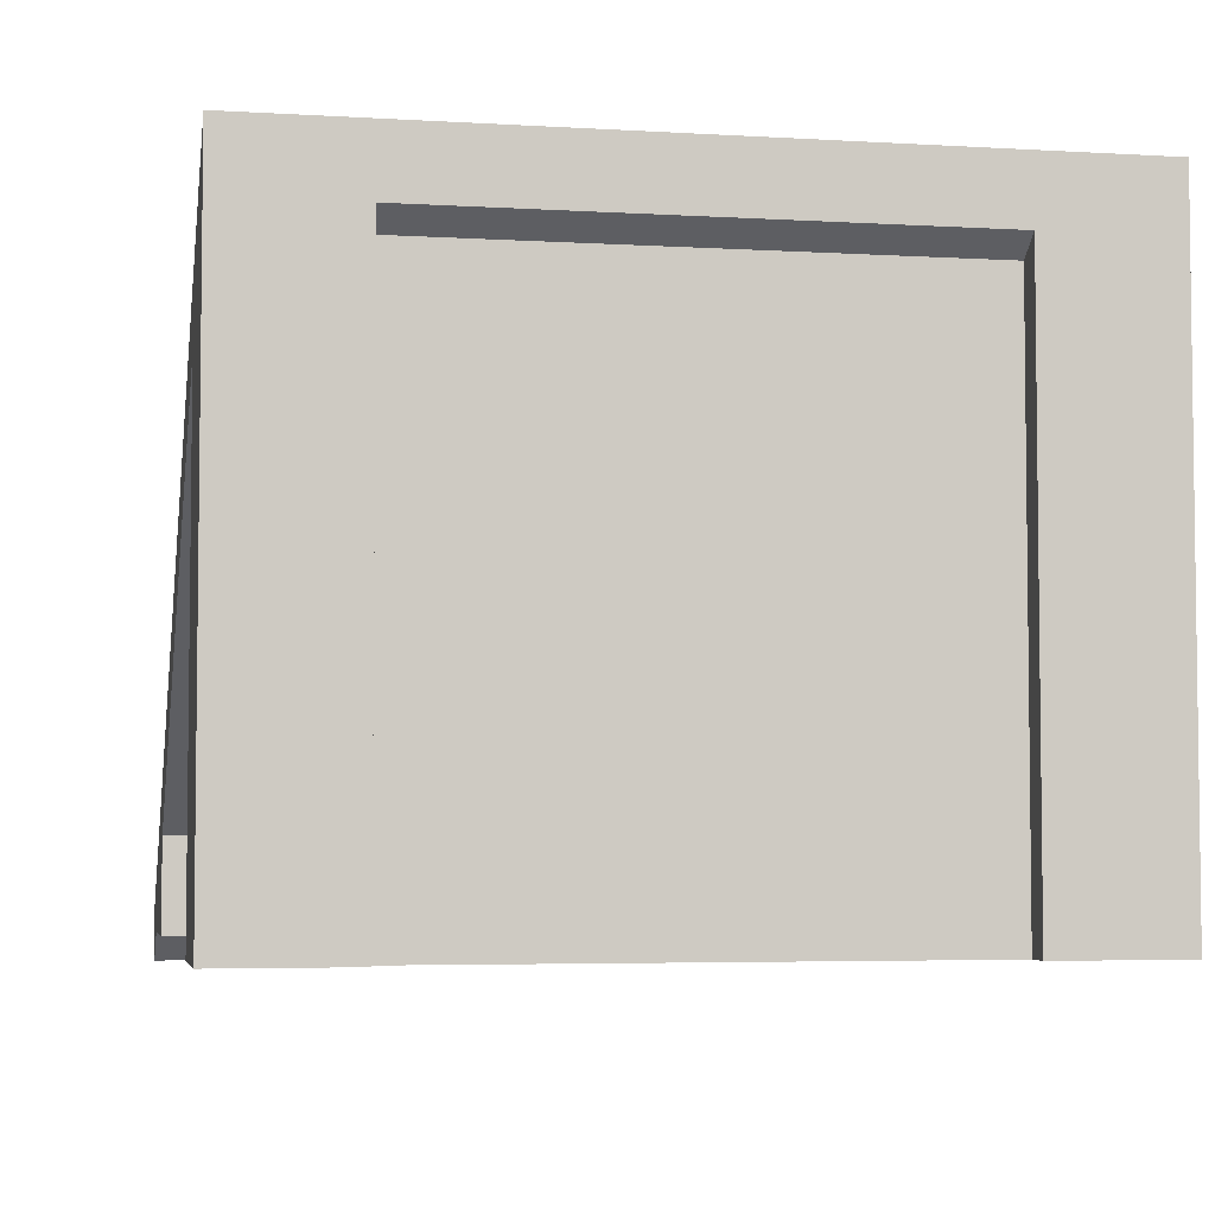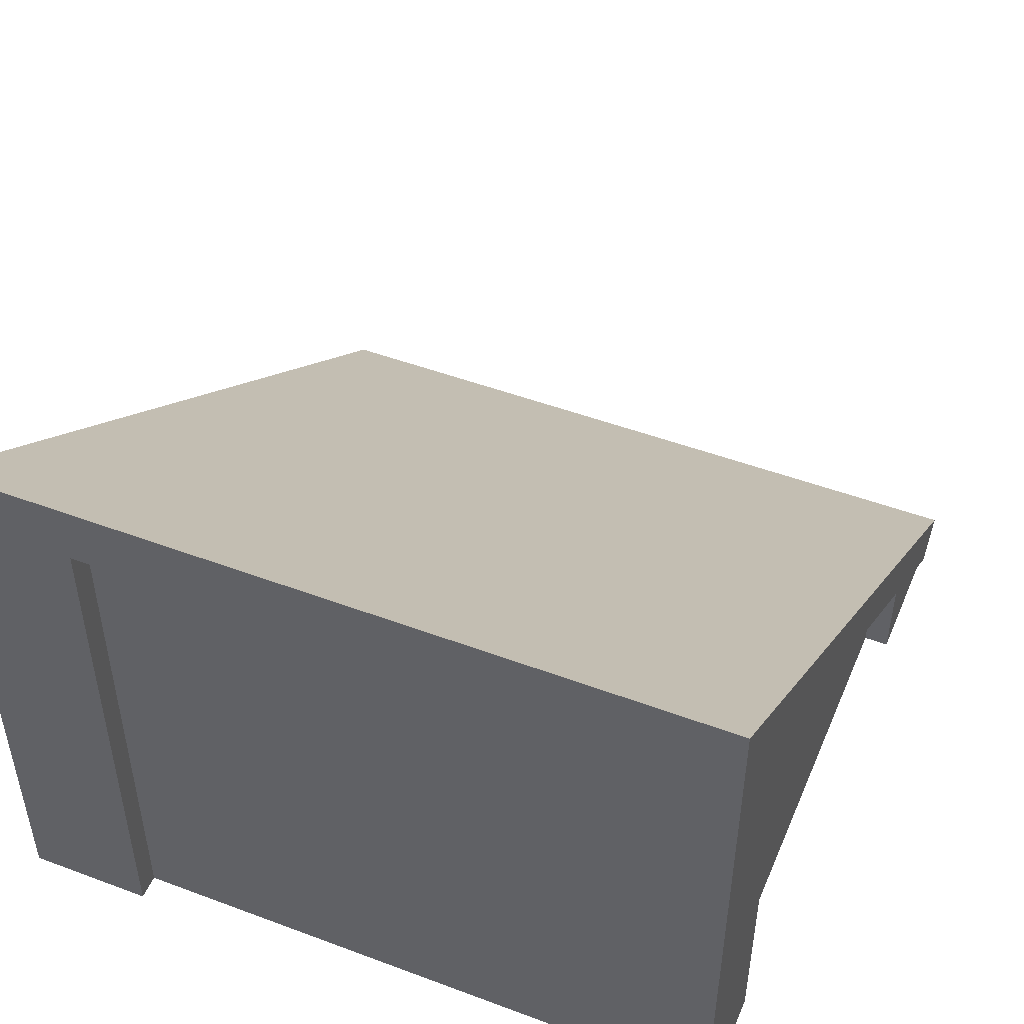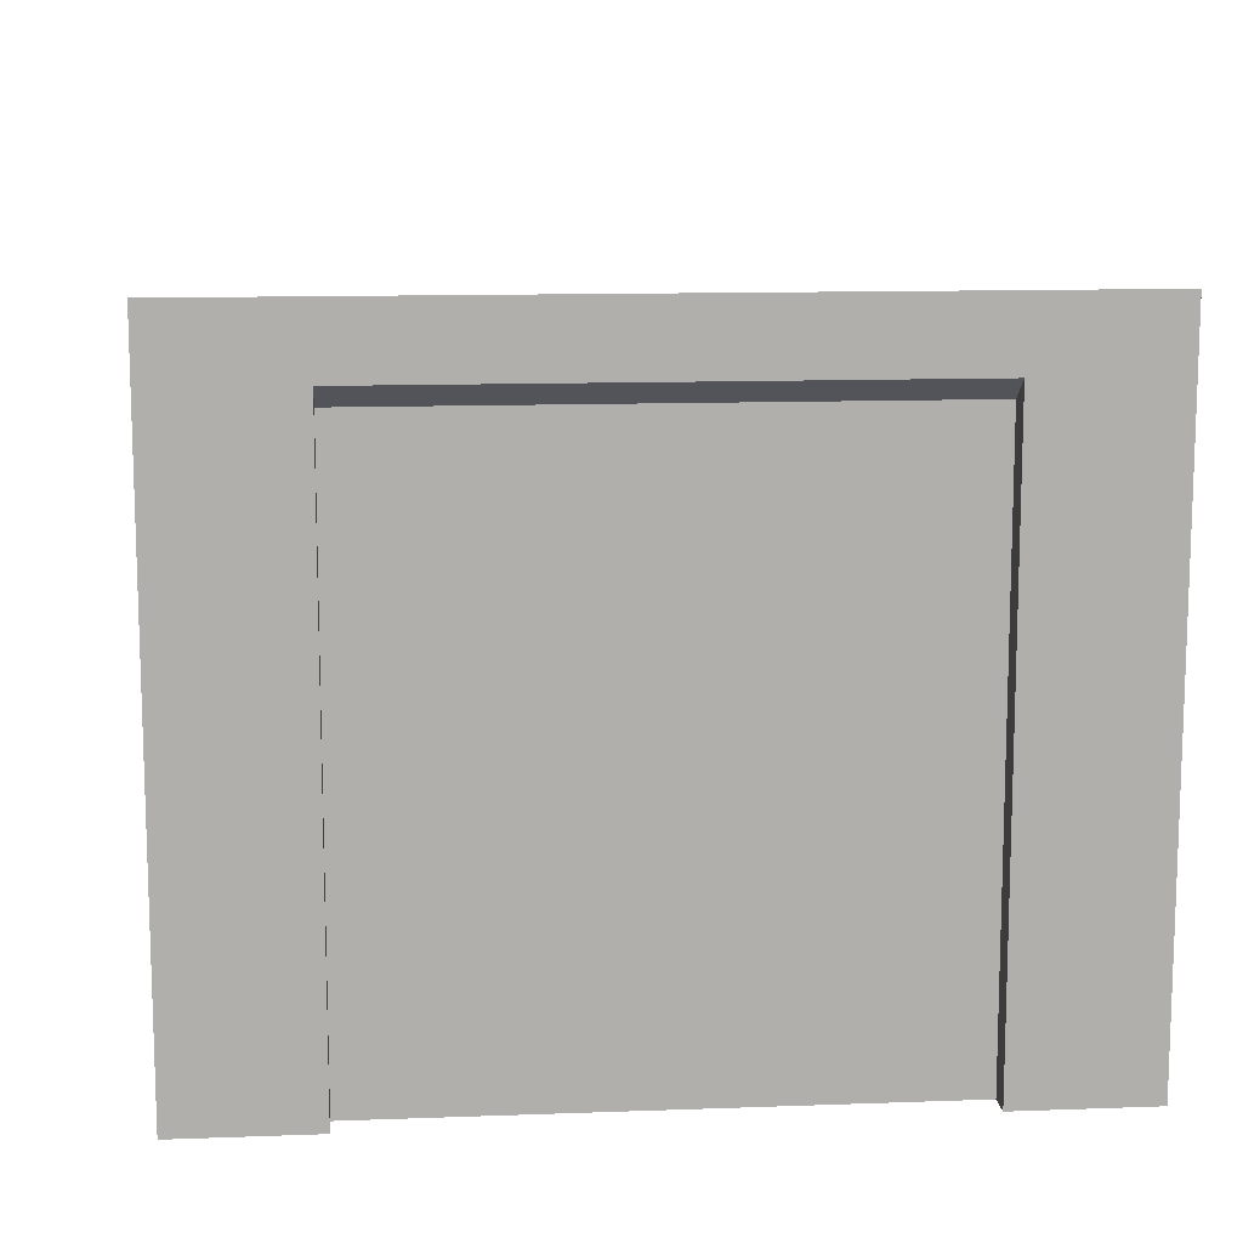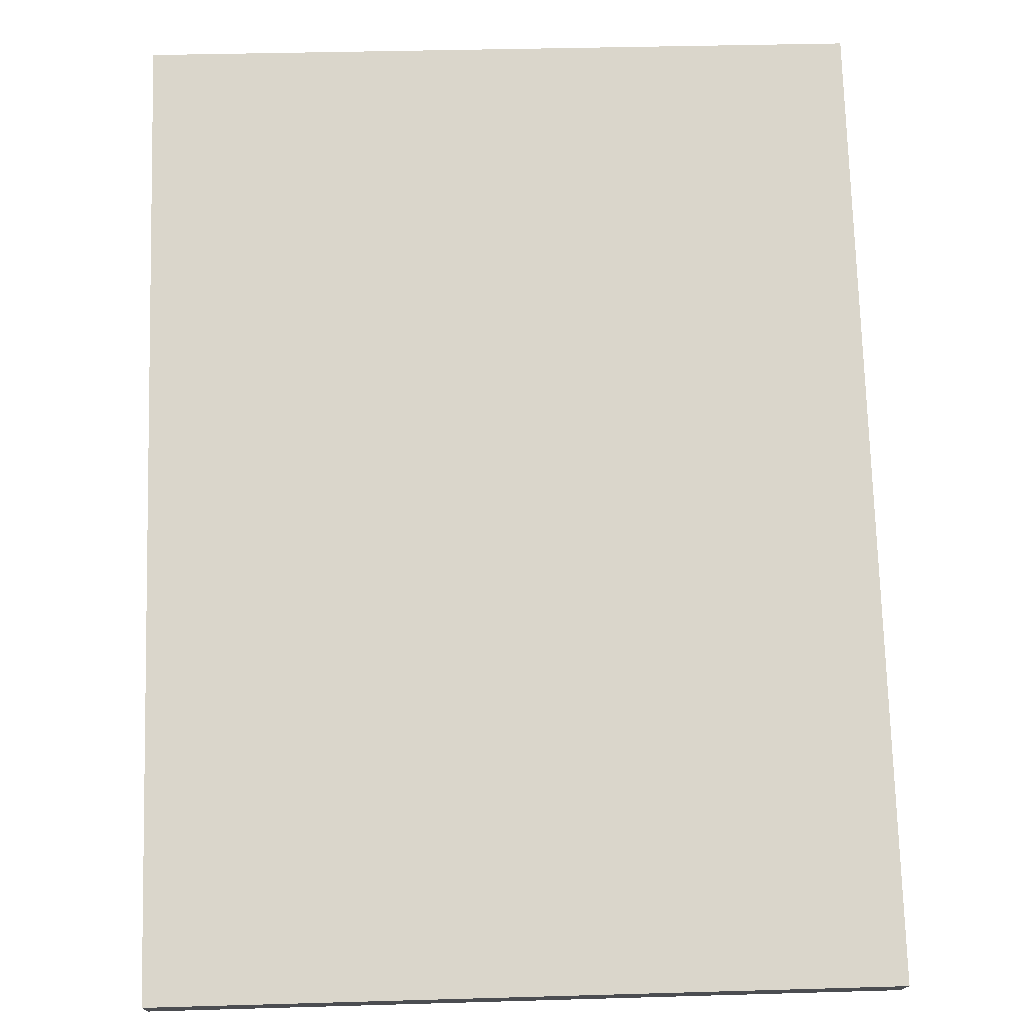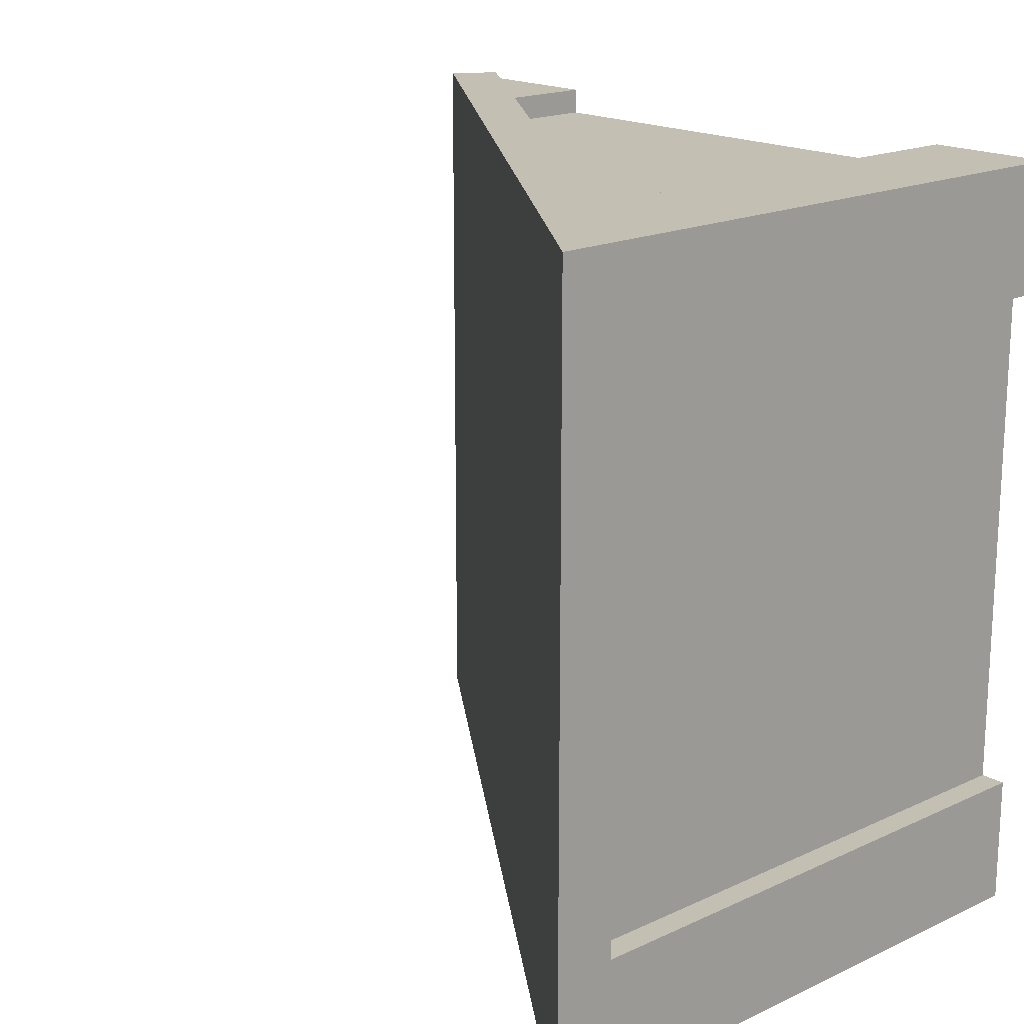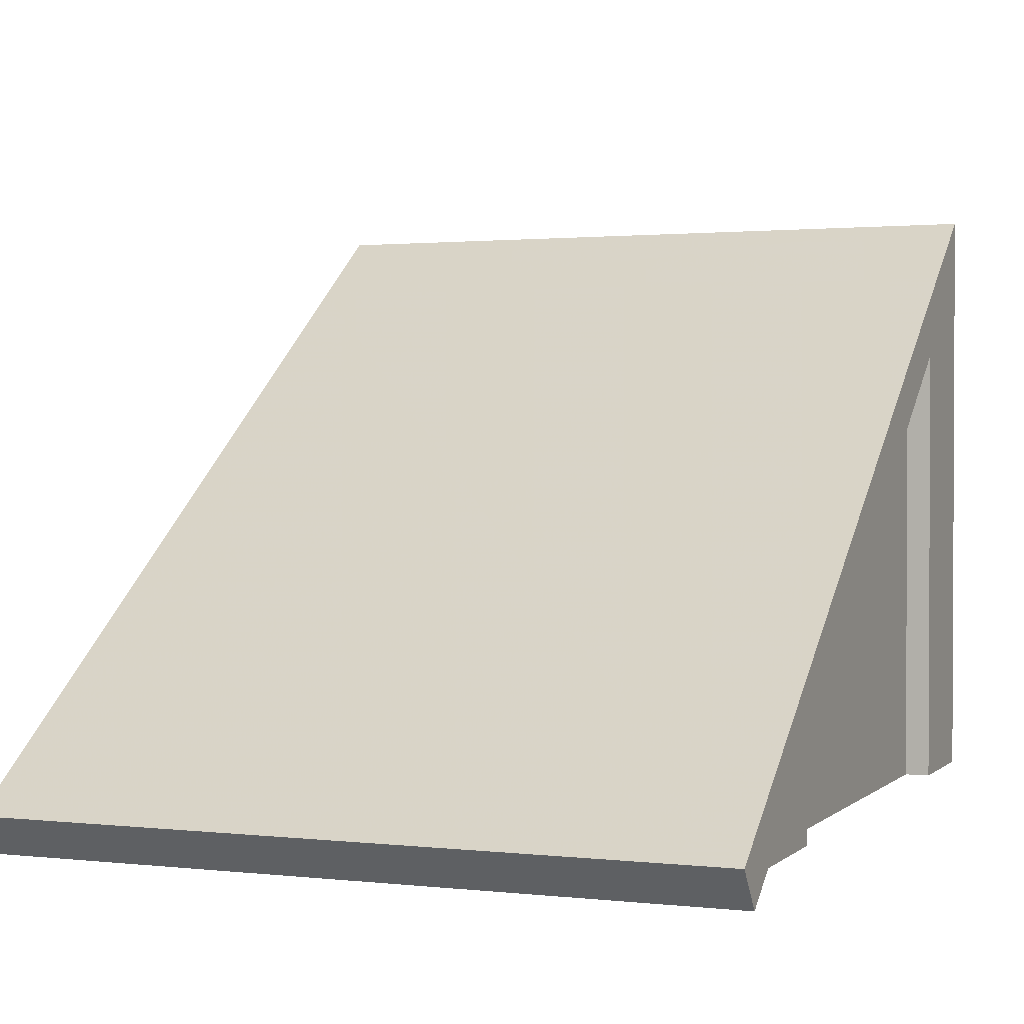
<metadata>
{"format":"obj","ext":"obj","renderer":"f3d","projection":"perspective","resolution":1024,"background":"white","views":[{"elev":-4.5,"azim":-101.0,"up":"+Y"},{"elev":48.6,"azim":-67.4,"up":"+Y"},{"elev":12.1,"azim":-95.0,"up":"+Y"},{"elev":38.0,"azim":87.9,"up":"+Y"},{"elev":17.8,"azim":-132.3,"up":"+Z"},{"elev":1.5,"azim":112.3,"up":"+Y"}]}
</metadata>
<code>
o Mesh1_Roof_Slant_Green_Model
v -1 0 1.5
v -1.5 0 1.5
v -1 0 1.4
v -1.5 0 -1
v -1.5 0 -1.5
v -1.4 0 -1
v 1 0 -1.4
v 1 0 -1.5
v 1.5 0 -1.5
v 1 0 1.4
v 1.5 0 1.5
v 1 0 1.5
v -1 0 -1.4
v -1.4 0 1
v -1 0 -1.5
v -1.5 0 1
v -1.132 2.178 -1.5
v -1.5 2.448 -1.5
v -1.132 2.178 1.5
v 1 0.3667 1.4
v -1 1.833 -1.4
v 1 0.3667 -1.4
v -1.4 2.127 1
v -1.4 2.127 -1
v -1 1.833 1.4
v -1.5 2.448 1.5
v 1 0.3667 -1.5
v -1.5 2.2 1.5
v -1.5 2.2 1
v -1 1.833 1.5
v 1 0.3667 1.5
v -1 1.833 -1.5
v -1.5 2.2 -1.5
v -1.5 2.2 -1
v 1.661 -0.1183 -1.5
v 1.661 -0.1183 1.5
v 1.78 0.04301 -1.5
v 1.78 0.04301 1.5
f 17 18 19
f 3 10 20
f 21 22 13
f 14 23 24
f 25 3 20
f 22 7 13
f 6 14 24
f 18 26 19
f 1 2 3
f 4 5 6
f 7 8 9
f 10 11 12
f 7 9 11
f 6 13 7
f 14 3 2
f 10 3 14
f 13 6 5
f 14 6 7
f 10 14 7
f 15 13 5
f 7 11 10
f 16 14 2
f 9 35 36
f 20 31 30
f 36 35 37
f 19 38 37
f 32 27 22
f 34 29 24
f 29 28 26
f 36 38 11
f 32 33 24
f 9 37 35
f 11 9 36
f 29 23 24
f 25 20 30
f 38 36 37
f 17 19 37
f 21 32 22
f 33 34 18
f 34 29 26
f 18 34 26
f 19 26 28
f 19 28 30
f 19 30 31
f 38 19 31
f 11 38 31
f 9 27 22
f 33 34 24
f 29 28 23
f 11 9 22
f 11 20 31
f 24 23 25
f 32 24 25
f 25 23 28
f 30 25 28
f 11 22 20
f 21 32 20
f 20 32 25
f 33 18 17
f 32 33 17
f 27 32 17
f 9 27 37
f 27 17 37
f 22 21 20
f 9 8 27
f 28 29 16
f 2 1 30
f 30 1 3
f 12 31 10
f 11 31 12
f 27 8 7
f 15 32 21
f 33 32 5
f 4 34 33
f 6 24 4
f 16 29 23
f 2 28 16
f 31 20 10
f 28 2 30
f 25 30 3
f 22 27 7
f 13 15 21
f 32 15 5
f 5 4 33
f 24 34 4
f 14 16 23

</code>
